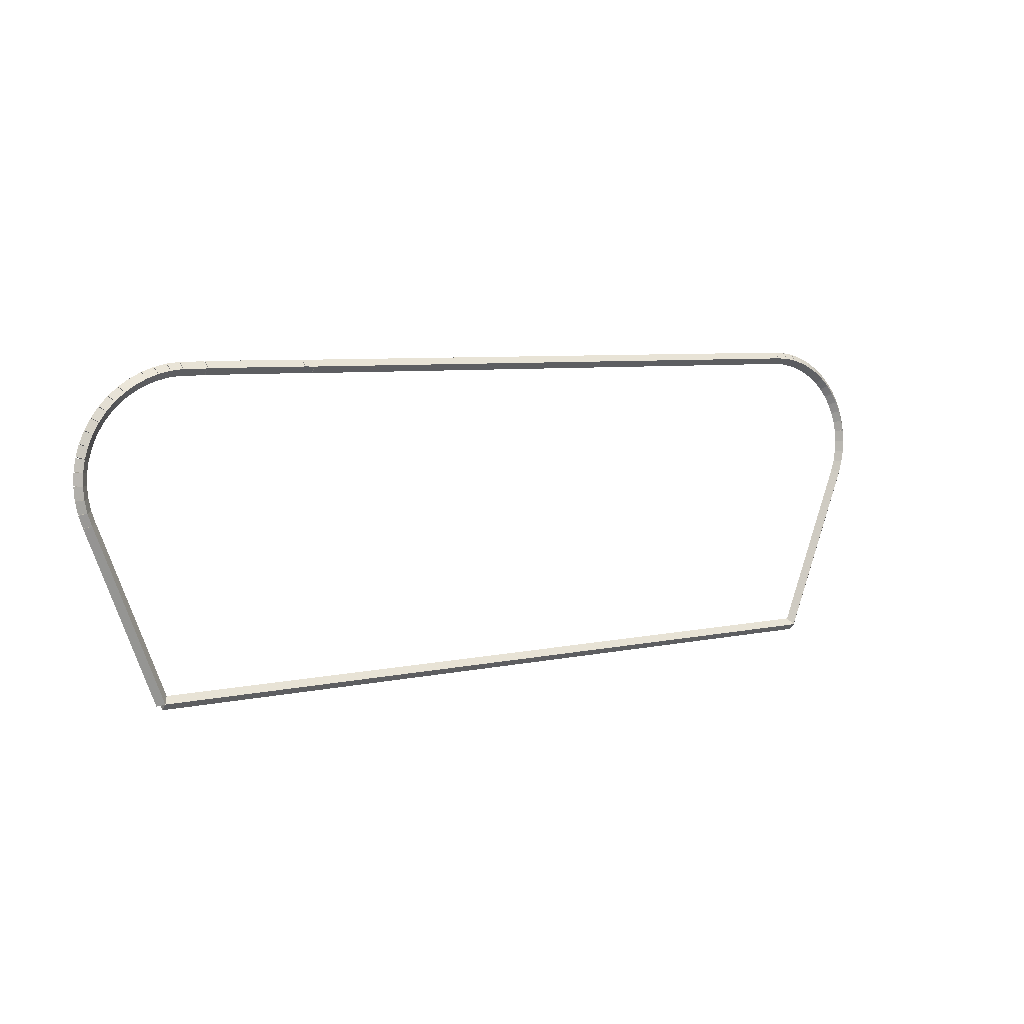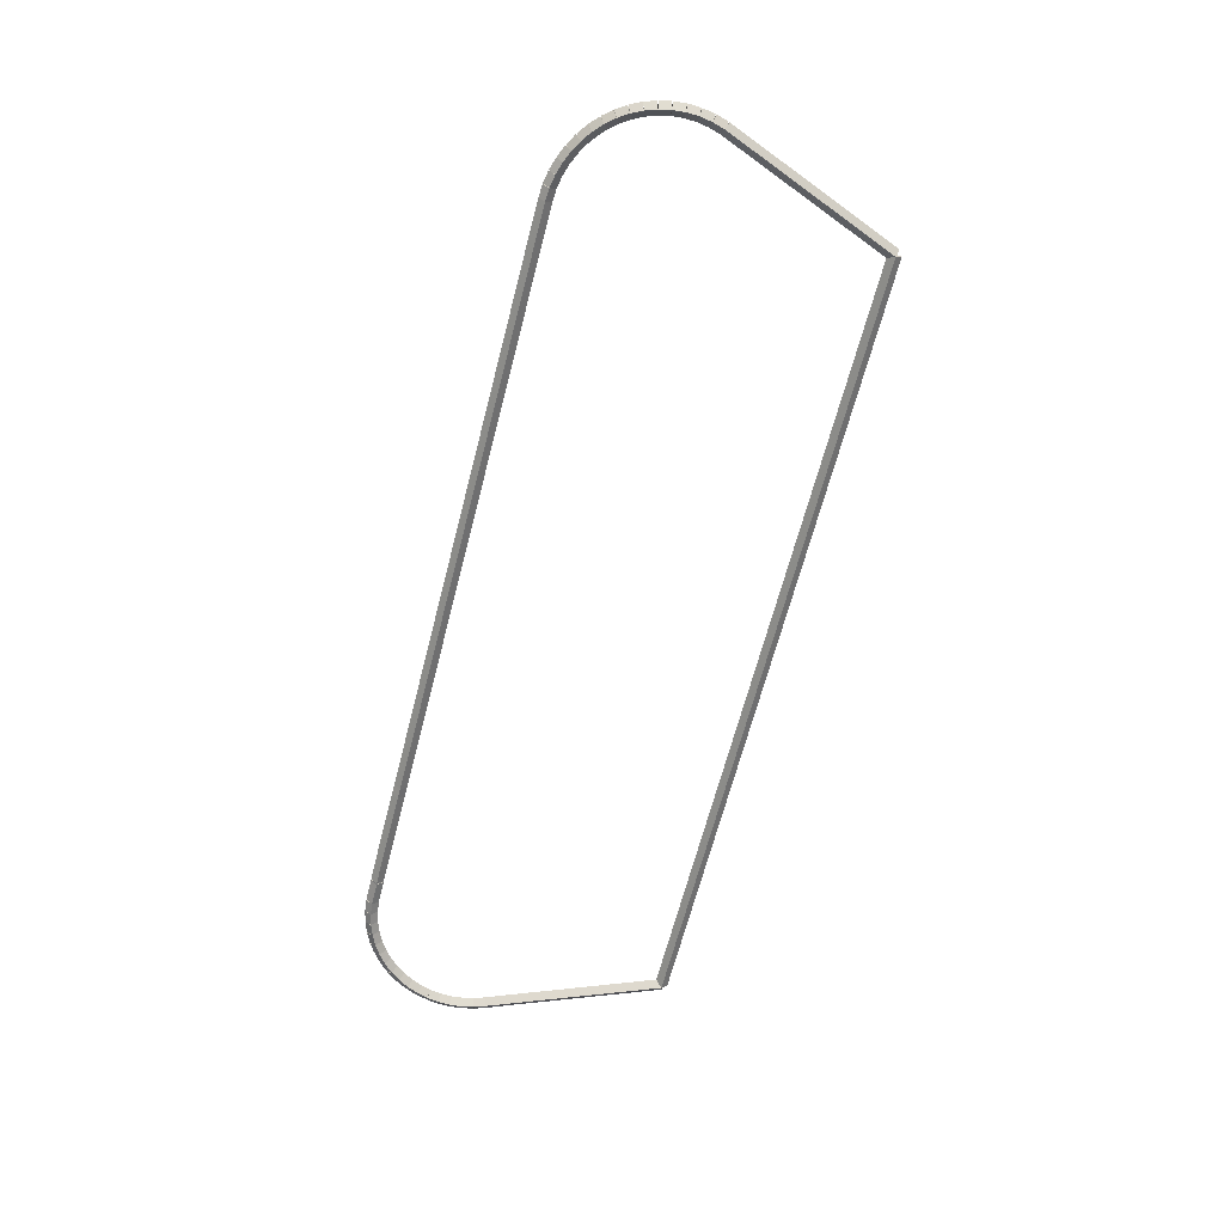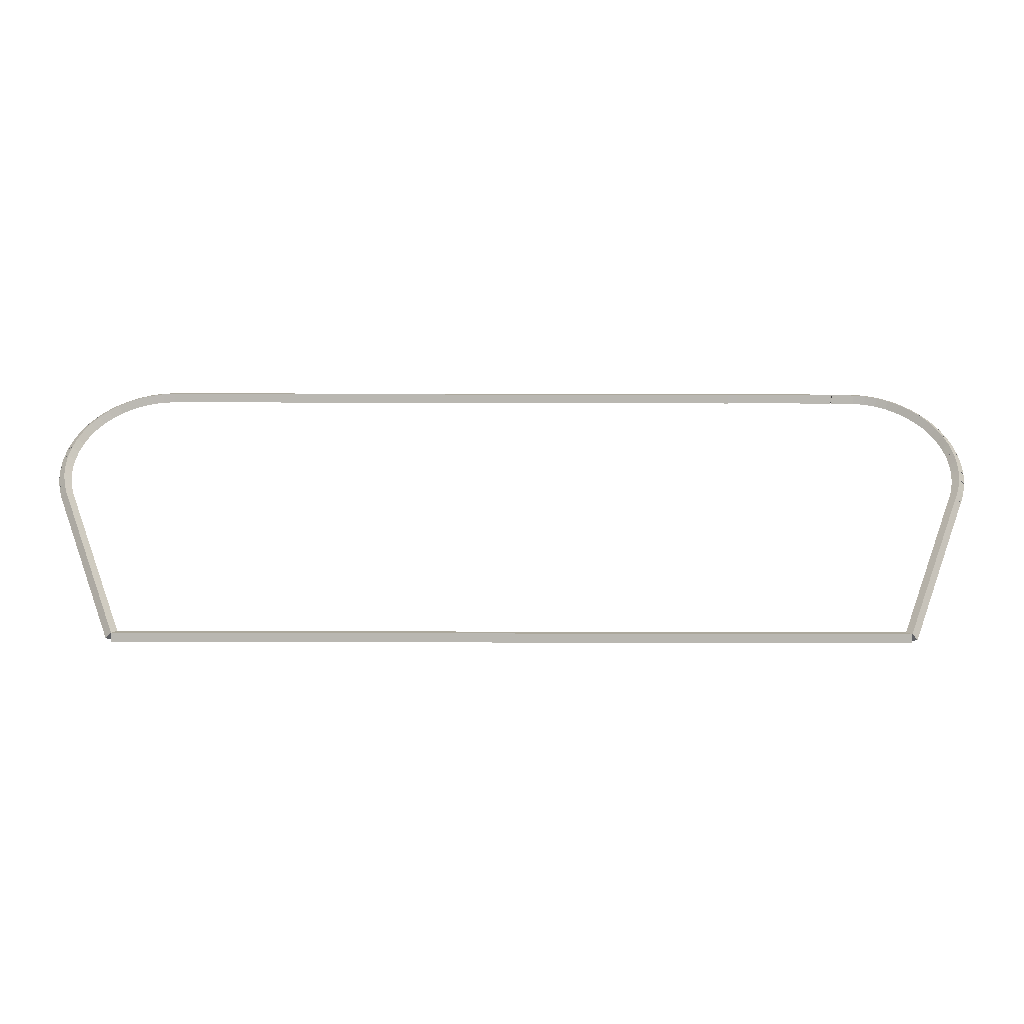
<metadata>
{"format":"obj","ext":"obj","renderer":"f3d","projection":"perspective","resolution":1024,"background":"white","views":[{"elev":6.0,"azim":145.1,"up":"+Y"},{"elev":-65.8,"azim":-104.5,"up":"+Z"},{"elev":-36.9,"azim":-0.2,"up":"+Y"}]}
</metadata>
<code>
g base_node_357_272_0
v -53.29 19.15 33.68
v -53.29 19.25 33.58
v -53.29 19.15 33.48
v -53.29 19.05 33.58
v -41 19.15 33.68
v -41 19.25 33.58
v -41 19.15 33.48
v -41 19.05 33.58
f 1 2 3 4
f 6 2 1 5
f 5 1 4 8
f 6 5 8 7
f 8 4 3 7
f 7 3 2 6
g base_node_357_272_0
v -54.36 21.87 33.68
v -54.27 21.91 33.58
v -54.36 21.87 33.48
v -54.45 21.83 33.58
v -53.29 19.15 33.68
v -53.19 19.19 33.58
v -53.29 19.15 33.48
v -53.38 19.12 33.58
f 9 10 11 12
f 14 10 9 13
f 13 9 12 16
f 14 13 16 15
f 16 12 11 15
f 15 11 10 14
g base_node_357_272_0
v -54.41 22.06 33.68
v -54.32 22.08 33.58
v -54.41 22.06 33.48
v -54.51 22.03 33.58
v -54.36 21.87 33.68
v -54.26 21.9 33.58
v -54.36 21.87 33.48
v -54.45 21.84 33.58
f 17 18 19 20
f 22 18 17 21
f 21 17 20 24
f 22 21 24 23
f 24 20 19 23
f 23 19 18 22
g base_node_357_272_0
v -54.44 22.25 33.68
v -54.34 22.26 33.58
v -54.44 22.25 33.48
v -54.54 22.23 33.58
v -54.41 22.06 33.68
v -54.31 22.07 33.58
v -54.41 22.06 33.48
v -54.51 22.04 33.58
f 25 26 27 28
f 30 26 25 29
f 29 25 28 32
f 30 29 32 31
f 32 28 27 31
f 31 27 26 30
g base_node_357_272_0
v -54.45 22.44 33.68
v -54.35 22.44 33.58
v -54.45 22.44 33.48
v -54.55 22.43 33.58
v -54.44 22.25 33.68
v -54.34 22.25 33.58
v -54.44 22.25 33.48
v -54.54 22.24 33.58
f 33 34 35 36
f 38 34 33 37
f 37 33 36 40
f 38 37 40 39
f 40 36 35 39
f 39 35 34 38
g base_node_357_272_0
v -54.43 22.62 33.68
v -54.33 22.61 33.58
v -54.43 22.62 33.48
v -54.53 22.63 33.58
v -54.45 22.44 33.68
v -54.35 22.43 33.58
v -54.45 22.44 33.48
v -54.55 22.44 33.58
f 41 42 43 44
f 46 42 41 45
f 45 41 44 48
f 46 45 48 47
f 48 44 43 47
f 47 43 42 46
g base_node_357_272_0
v -54.43 22.63 33.68
v -54.34 22.59 33.58
v -54.43 22.63 33.48
v -54.52 22.67 33.58
v -54.43 22.62 33.68
v -54.34 22.59 33.58
v -54.43 22.62 33.48
v -54.53 22.66 33.58
f 49 50 51 52
f 54 50 49 53
f 53 49 52 56
f 54 53 56 55
f 56 52 51 55
f 55 51 50 54
g base_node_357_272_0
v -54.39 22.8 33.68
v -54.3 22.78 33.58
v -54.39 22.8 33.48
v -54.49 22.82 33.58
v -54.43 22.63 33.68
v -54.33 22.61 33.58
v -54.43 22.63 33.48
v -54.53 22.65 33.58
f 57 58 59 60
f 62 58 57 61
f 61 57 60 64
f 62 61 64 63
f 64 60 59 63
f 63 59 58 62
g base_node_357_272_0
v -54.33 22.98 33.68
v -54.24 22.95 33.58
v -54.33 22.98 33.48
v -54.43 23.01 33.58
v -54.39 22.8 33.68
v -54.3 22.77 33.58
v -54.39 22.8 33.48
v -54.49 22.83 33.58
f 65 66 67 68
f 70 66 65 69
f 69 65 68 72
f 70 69 72 71
f 72 68 67 71
f 71 67 66 70
g base_node_357_272_0
v -54.25 23.15 33.68
v -54.16 23.1 33.58
v -54.25 23.15 33.48
v -54.34 23.19 33.58
v -54.33 22.98 33.68
v -54.24 22.94 33.58
v -54.33 22.98 33.48
v -54.42 23.02 33.58
f 73 74 75 76
f 78 74 73 77
f 77 73 76 80
f 78 77 80 79
f 80 76 75 79
f 79 75 74 78
g base_node_357_272_0
v -54.15 23.3 33.68
v -54.06 23.25 33.58
v -54.15 23.3 33.48
v -54.23 23.36 33.58
v -54.25 23.15 33.68
v -54.17 23.09 33.58
v -54.25 23.15 33.48
v -54.33 23.2 33.58
f 81 82 83 84
f 86 82 81 85
f 85 81 84 88
f 86 85 88 87
f 88 84 83 87
f 87 83 82 86
g base_node_357_272_0
v -54.03 23.45 33.68
v -53.95 23.38 33.58
v -54.03 23.45 33.48
v -54.1 23.51 33.58
v -54.15 23.3 33.68
v -54.07 23.24 33.58
v -54.15 23.3 33.48
v -54.22 23.37 33.58
f 89 90 91 92
f 94 90 89 93
f 93 89 92 96
f 94 93 96 95
f 96 92 91 95
f 95 91 90 94
g base_node_357_272_0
v -53.89 23.58 33.68
v -53.82 23.5 33.58
v -53.89 23.58 33.48
v -53.96 23.65 33.58
v -54.03 23.45 33.68
v -53.96 23.37 33.58
v -54.03 23.45 33.48
v -54.09 23.52 33.58
f 97 98 99 100
f 102 98 97 101
f 101 97 100 104
f 102 101 104 103
f 104 100 99 103
f 103 99 98 102
g base_node_357_272_0
v -53.74 23.69 33.68
v -53.68 23.61 33.58
v -53.74 23.69 33.48
v -53.8 23.77 33.58
v -53.89 23.58 33.68
v -53.83 23.49 33.58
v -53.89 23.58 33.48
v -53.95 23.66 33.58
f 105 106 107 108
f 110 106 105 109
f 109 105 108 112
f 110 109 112 111
f 112 108 107 111
f 111 107 106 110
g base_node_357_272_0
v -53.57 23.78 33.68
v -53.52 23.69 33.58
v -53.57 23.78 33.48
v -53.62 23.87 33.58
v -53.74 23.69 33.68
v -53.69 23.6 33.58
v -53.74 23.69 33.48
v -53.79 23.77 33.58
f 113 114 115 116
f 118 114 113 117
f 117 113 116 120
f 118 117 120 119
f 120 116 115 119
f 119 115 114 118
g base_node_357_272_0
v -53.4 23.86 33.68
v -53.36 23.76 33.58
v -53.4 23.86 33.48
v -53.43 23.95 33.58
v -53.57 23.78 33.68
v -53.53 23.69 33.58
v -53.57 23.78 33.48
v -53.61 23.87 33.58
f 121 122 123 124
f 126 122 121 125
f 125 121 124 128
f 126 125 128 127
f 128 124 123 127
f 127 123 122 126
g base_node_357_272_0
v -53.21 23.91 33.68
v -53.18 23.82 33.58
v -53.21 23.91 33.48
v -53.24 24.01 33.58
v -53.4 23.86 33.68
v -53.37 23.76 33.58
v -53.4 23.86 33.48
v -53.42 23.95 33.58
f 129 130 131 132
f 134 130 129 133
f 133 129 132 136
f 134 133 136 135
f 136 132 131 135
f 135 131 130 134
g base_node_357_272_0
v -53.02 23.95 33.68
v -53 23.85 33.58
v -53.02 23.95 33.48
v -53.04 24.04 33.58
v -53.21 23.91 33.68
v -53.19 23.81 33.58
v -53.21 23.91 33.48
v -53.23 24.01 33.58
f 137 138 139 140
f 142 138 137 141
f 141 137 140 144
f 142 141 144 143
f 144 140 139 143
f 143 139 138 142
g base_node_357_272_0
v -52.83 23.96 33.68
v -52.82 23.86 33.58
v -52.83 23.96 33.48
v -52.83 24.06 33.58
v -53.02 23.95 33.68
v -53.02 23.85 33.58
v -53.02 23.95 33.48
v -53.03 24.05 33.58
f 145 146 147 148
f 150 146 145 149
f 149 145 148 152
f 150 149 152 151
f 152 148 147 151
f 151 147 146 150
g base_node_357_272_0
v -43.51 24.06 33.58
v -43.51 23.96 33.68
v -43.51 23.86 33.58
v -43.51 23.96 33.48
v -52.83 24.06 33.58
v -52.83 23.96 33.68
v -52.83 23.86 33.58
v -52.83 23.96 33.48
f 153 154 155 156
f 158 154 153 157
f 157 153 156 160
f 158 157 160 159
f 160 156 155 159
f 159 155 154 158
g base_node_357_272_0
v -43.35 23.96 33.68
v -43.34 23.86 33.58
v -43.35 23.96 33.48
v -43.35 24.06 33.58
v -43.51 23.96 33.68
v -43.5 23.86 33.58
v -43.51 23.96 33.48
v -43.51 24.06 33.58
f 161 162 163 164
f 166 162 161 165
f 165 161 164 168
f 166 165 168 167
f 168 164 163 167
f 167 163 162 166
g base_node_357_272_0
v -41.77 24.06 33.58
v -41.77 23.96 33.68
v -41.77 23.86 33.58
v -41.77 23.96 33.48
v -43.35 24.06 33.58
v -43.35 23.96 33.68
v -43.35 23.86 33.58
v -43.35 23.96 33.48
f 169 170 171 172
f 174 170 169 173
f 173 169 172 176
f 174 173 176 175
f 176 172 171 175
f 175 171 170 174
g base_node_357_272_0
v -41.75 23.96 33.68
v -41.77 23.86 33.58
v -41.75 23.96 33.48
v -41.73 24.05 33.58
v -41.77 23.96 33.68
v -41.79 23.86 33.58
v -41.77 23.96 33.48
v -41.75 24.06 33.58
f 177 178 179 180
f 182 178 177 181
f 181 177 180 184
f 182 181 184 183
f 184 180 179 183
f 183 179 178 182
g base_node_357_272_0
v -41.38 23.95 33.68
v -41.38 23.85 33.58
v -41.38 23.95 33.48
v -41.38 24.05 33.58
v -41.75 23.96 33.68
v -41.75 23.86 33.58
v -41.75 23.96 33.48
v -41.75 24.06 33.58
f 185 186 187 188
f 190 186 185 189
f 189 185 188 192
f 190 189 192 191
f 192 188 187 191
f 191 187 186 190
g base_node_357_272_0
v -41.19 23.93 33.68
v -41.2 23.83 33.58
v -41.19 23.93 33.48
v -41.18 24.03 33.58
v -41.38 23.95 33.68
v -41.39 23.86 33.58
v -41.38 23.95 33.48
v -41.37 24.05 33.58
f 193 194 195 196
f 198 194 193 197
f 197 193 196 200
f 198 197 200 199
f 200 196 195 199
f 199 195 194 198
g base_node_357_272_0
v -41 23.89 33.68
v -41.02 23.79 33.58
v -41 23.89 33.48
v -40.98 23.99 33.58
v -41.19 23.93 33.68
v -41.21 23.84 33.58
v -41.19 23.93 33.48
v -41.17 24.03 33.58
f 201 202 203 204
f 206 202 201 205
f 205 201 204 208
f 206 205 208 207
f 208 204 203 207
f 207 203 202 206
g base_node_357_272_0
v -40.82 23.83 33.68
v -40.85 23.73 33.58
v -40.82 23.83 33.48
v -40.79 23.92 33.58
v -41 23.89 33.68
v -41.03 23.8 33.58
v -41 23.89 33.48
v -40.97 23.99 33.58
f 209 210 211 212
f 214 210 209 213
f 213 209 212 216
f 214 213 216 215
f 216 212 211 215
f 215 211 210 214
g base_node_357_272_0
v -40.65 23.74 33.68
v -40.69 23.65 33.58
v -40.65 23.74 33.48
v -40.6 23.83 33.58
v -40.82 23.83 33.68
v -40.86 23.74 33.58
v -40.82 23.83 33.48
v -40.78 23.92 33.58
f 217 218 219 220
f 222 218 217 221
f 221 217 220 224
f 222 221 224 223
f 224 220 219 223
f 223 219 218 222
g base_node_357_272_0
v -40.49 23.64 33.68
v -40.54 23.56 33.58
v -40.49 23.64 33.48
v -40.43 23.73 33.58
v -40.65 23.74 33.68
v -40.7 23.66 33.58
v -40.65 23.74 33.48
v -40.59 23.83 33.58
f 225 226 227 228
f 230 226 225 229
f 229 225 228 232
f 230 229 232 231
f 232 228 227 231
f 231 227 226 230
g base_node_357_272_0
v -40.34 23.52 33.68
v -40.4 23.45 33.58
v -40.34 23.52 33.48
v -40.28 23.6 33.58
v -40.49 23.64 33.68
v -40.55 23.56 33.58
v -40.49 23.64 33.48
v -40.42 23.72 33.58
f 233 234 235 236
f 238 234 233 237
f 237 233 236 240
f 238 237 240 239
f 240 236 235 239
f 239 235 234 238
g base_node_357_272_0
v -40.21 23.39 33.68
v -40.28 23.32 33.58
v -40.21 23.39 33.48
v -40.14 23.46 33.58
v -40.34 23.52 33.68
v -40.41 23.45 33.58
v -40.34 23.52 33.48
v -40.27 23.59 33.58
f 241 242 243 244
f 246 242 241 245
f 245 241 244 248
f 246 245 248 247
f 248 244 243 247
f 247 243 242 246
g base_node_357_272_0
v -40.1 23.24 33.68
v -40.18 23.18 33.58
v -40.1 23.24 33.48
v -40.02 23.3 33.58
v -40.21 23.39 33.68
v -40.29 23.33 33.58
v -40.21 23.39 33.48
v -40.13 23.45 33.58
f 249 250 251 252
f 254 250 249 253
f 253 249 252 256
f 254 253 256 255
f 256 252 251 255
f 255 251 250 254
g base_node_357_272_0
v -40 23.08 33.68
v -40.09 23.03 33.58
v -40 23.08 33.48
v -39.92 23.13 33.58
v -40.1 23.24 33.68
v -40.18 23.19 33.58
v -40.1 23.24 33.48
v -40.01 23.29 33.58
f 257 258 259 260
f 262 258 257 261
f 261 257 260 264
f 262 261 264 263
f 264 260 259 263
f 263 259 258 262
g base_node_357_272_0
v -39.93 22.91 33.68
v -40.02 22.87 33.58
v -39.93 22.91 33.48
v -39.84 22.95 33.58
v -40 23.08 33.68
v -40.1 23.04 33.58
v -40 23.08 33.48
v -39.91 23.12 33.58
f 265 266 267 268
f 270 266 265 269
f 269 265 268 272
f 270 269 272 271
f 272 268 267 271
f 271 267 266 270
g base_node_357_272_0
v -39.88 22.74 33.68
v -39.98 22.71 33.58
v -39.88 22.74 33.48
v -39.78 22.77 33.58
v -39.93 22.91 33.68
v -40.03 22.88 33.58
v -39.93 22.91 33.48
v -39.83 22.93 33.58
f 273 274 275 276
f 278 274 273 277
f 277 273 276 280
f 278 277 280 279
f 280 276 275 279
f 279 275 274 278
g base_node_357_272_0
v -39.88 22.73 33.68
v -39.97 22.68 33.58
v -39.88 22.73 33.48
v -39.79 22.78 33.58
v -39.88 22.74 33.68
v -39.97 22.69 33.58
v -39.88 22.74 33.48
v -39.79 22.78 33.58
f 281 282 283 284
f 286 282 281 285
f 285 281 284 288
f 286 285 288 287
f 288 284 283 287
f 287 283 282 286
g base_node_357_272_0
v -39.85 22.54 33.68
v -39.95 22.53 33.58
v -39.85 22.54 33.48
v -39.75 22.56 33.58
v -39.88 22.73 33.68
v -39.98 22.71 33.58
v -39.88 22.73 33.48
v -39.78 22.75 33.58
f 289 290 291 292
f 294 290 289 293
f 293 289 292 296
f 294 293 296 295
f 296 292 291 295
f 295 291 290 294
g base_node_357_272_0
v -39.84 22.36 33.68
v -39.94 22.35 33.58
v -39.84 22.36 33.48
v -39.74 22.36 33.58
v -39.85 22.54 33.68
v -39.95 22.54 33.58
v -39.85 22.54 33.48
v -39.75 22.55 33.58
f 297 298 299 300
f 302 298 297 301
f 301 297 300 304
f 302 301 304 303
f 304 300 299 303
f 303 299 298 302
g base_node_357_272_0
v -39.86 22.17 33.68
v -39.96 22.17 33.58
v -39.86 22.17 33.48
v -39.76 22.16 33.58
v -39.84 22.36 33.68
v -39.94 22.36 33.58
v -39.84 22.36 33.48
v -39.74 22.35 33.58
f 305 306 307 308
f 310 306 305 309
f 309 305 308 312
f 310 309 312 311
f 312 308 307 311
f 311 307 306 310
g base_node_357_272_0
v -39.9 21.98 33.68
v -39.99 22 33.58
v -39.9 21.98 33.48
v -39.8 21.96 33.58
v -39.86 22.17 33.68
v -39.95 22.19 33.58
v -39.86 22.17 33.48
v -39.76 22.15 33.58
f 313 314 315 316
f 318 314 313 317
f 317 313 316 320
f 318 317 320 319
f 320 316 315 319
f 319 315 314 318
g base_node_357_272_0
v -39.96 21.79 33.68
v -40.06 21.83 33.58
v -39.96 21.79 33.48
v -39.87 21.76 33.58
v -39.9 21.98 33.68
v -39.99 22.01 33.58
v -39.9 21.98 33.48
v -39.8 21.94 33.58
f 321 322 323 324
f 326 322 321 325
f 325 321 324 328
f 326 325 328 327
f 328 324 323 327
f 327 323 322 326
g base_node_357_272_0
v -40.11 21.43 33.68
v -40.2 21.46 33.58
v -40.11 21.43 33.48
v -40.02 21.39 33.58
v -39.96 21.79 33.68
v -40.05 21.83 33.58
v -39.96 21.79 33.48
v -39.87 21.76 33.58
f 329 330 331 332
f 334 330 329 333
f 333 329 332 336
f 334 333 336 335
f 336 332 331 335
f 335 331 330 334
g base_node_357_272_0
v -41 19.15 33.68
v -41.1 19.19 33.58
v -41 19.15 33.48
v -40.91 19.12 33.58
v -40.11 21.43 33.68
v -40.2 21.46 33.58
v -40.11 21.43 33.48
v -40.02 21.39 33.58
f 337 338 339 340
f 342 338 337 341
f 341 337 340 344
f 342 341 344 343
f 344 340 339 343
f 343 339 338 342

</code>
